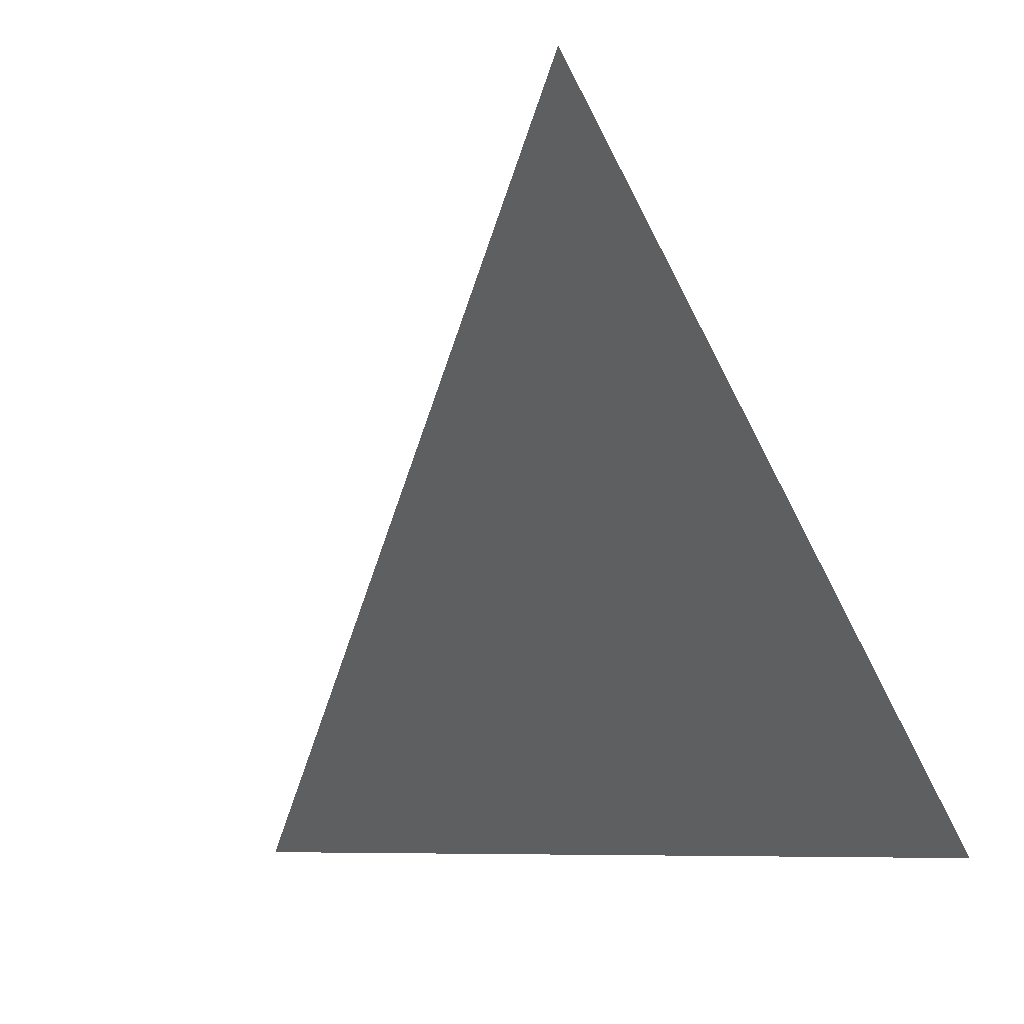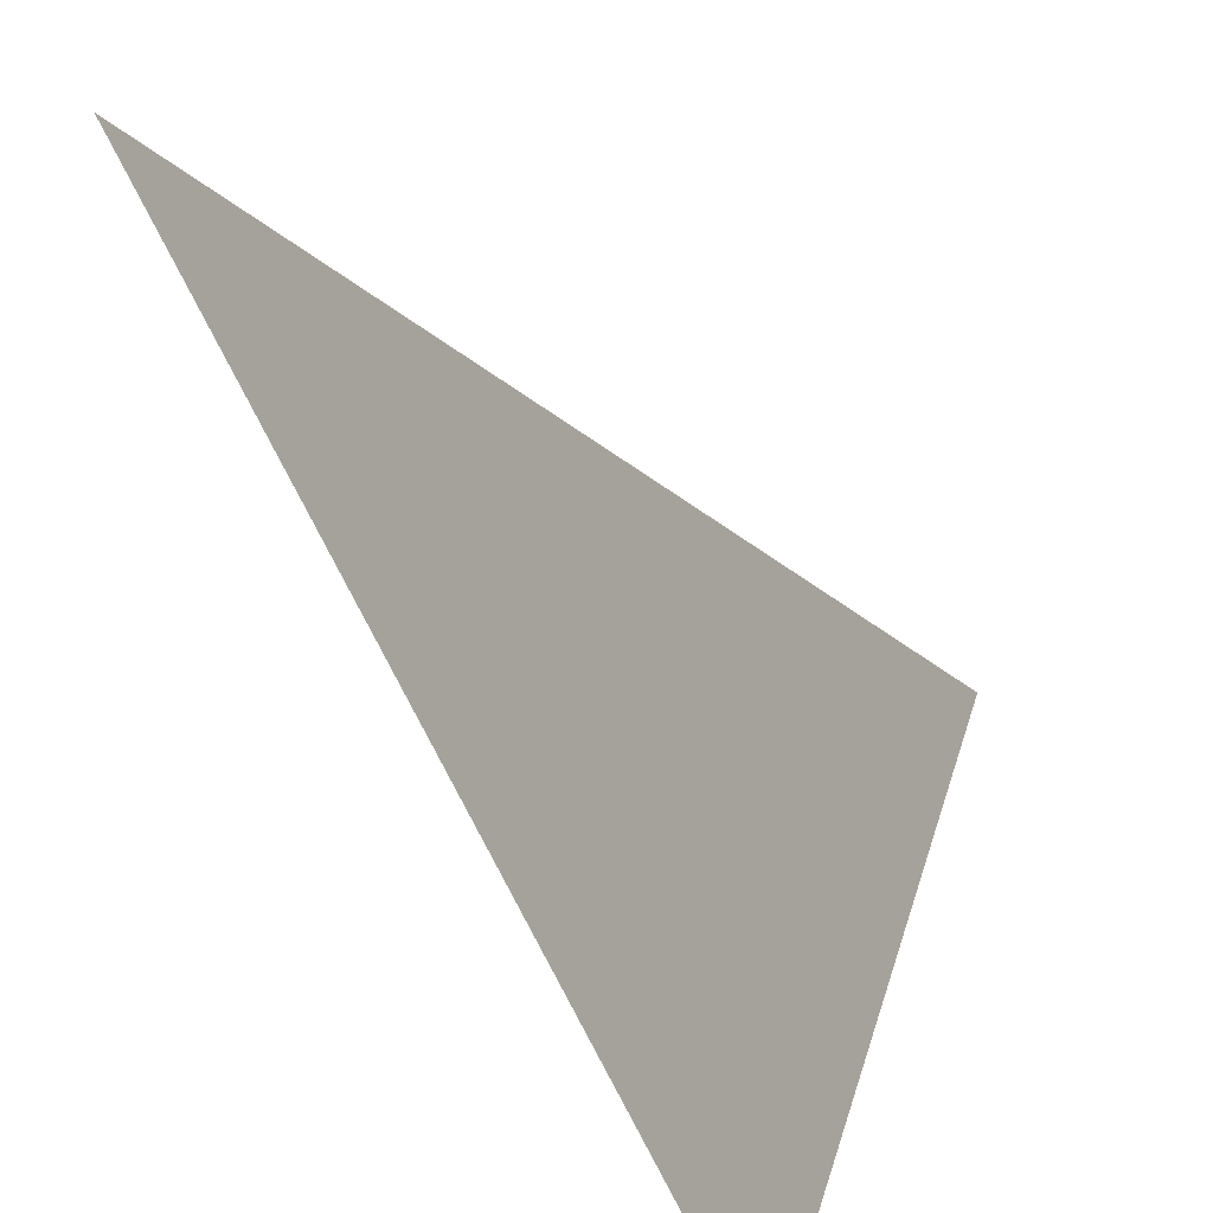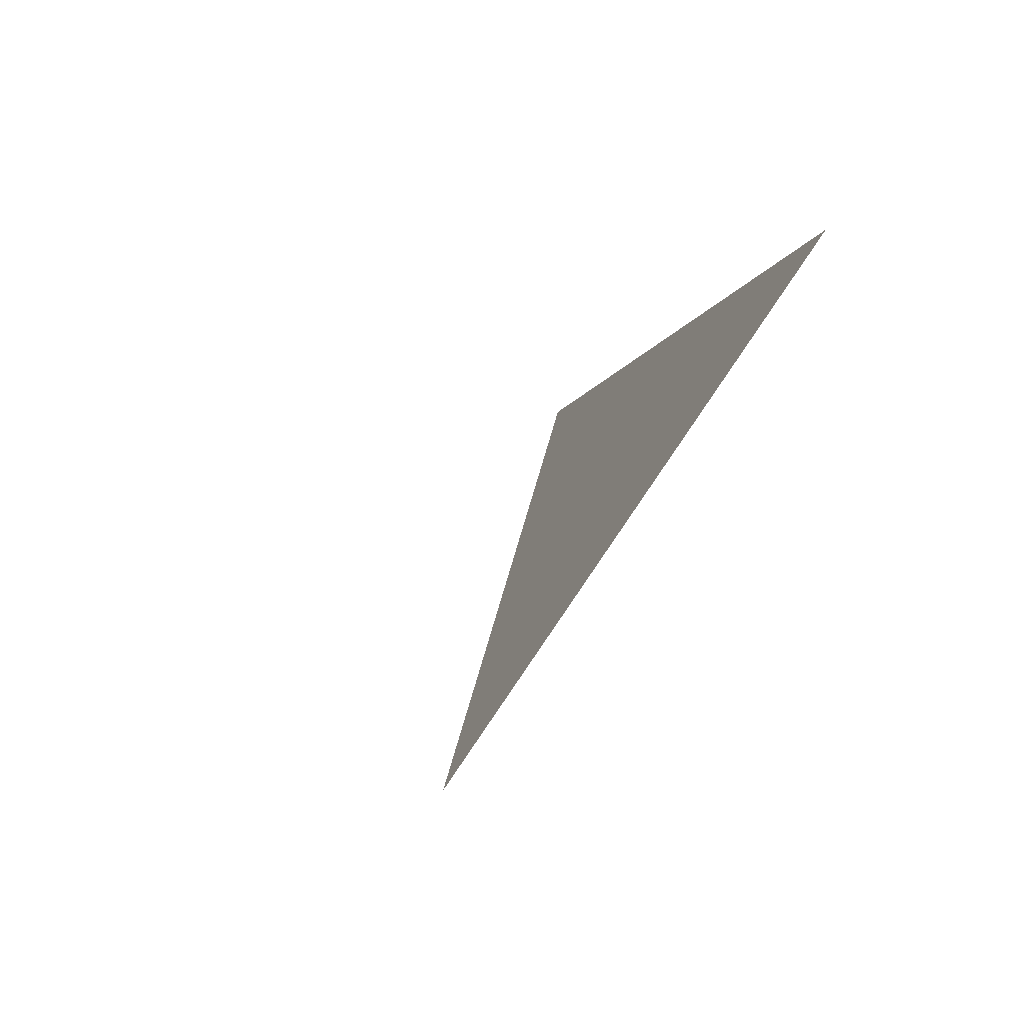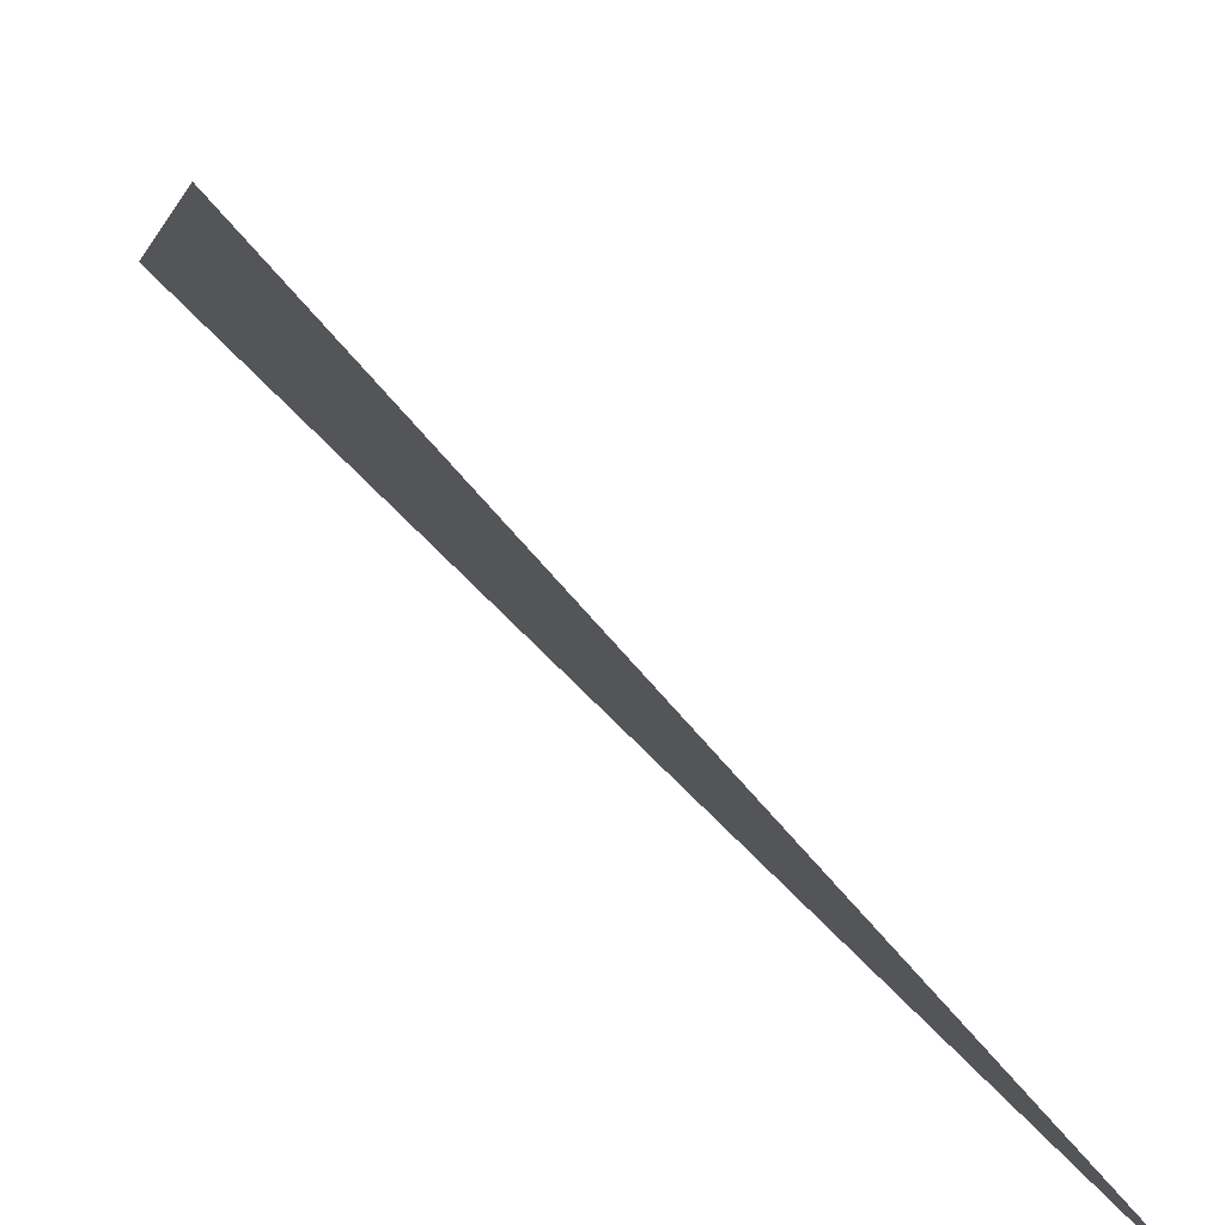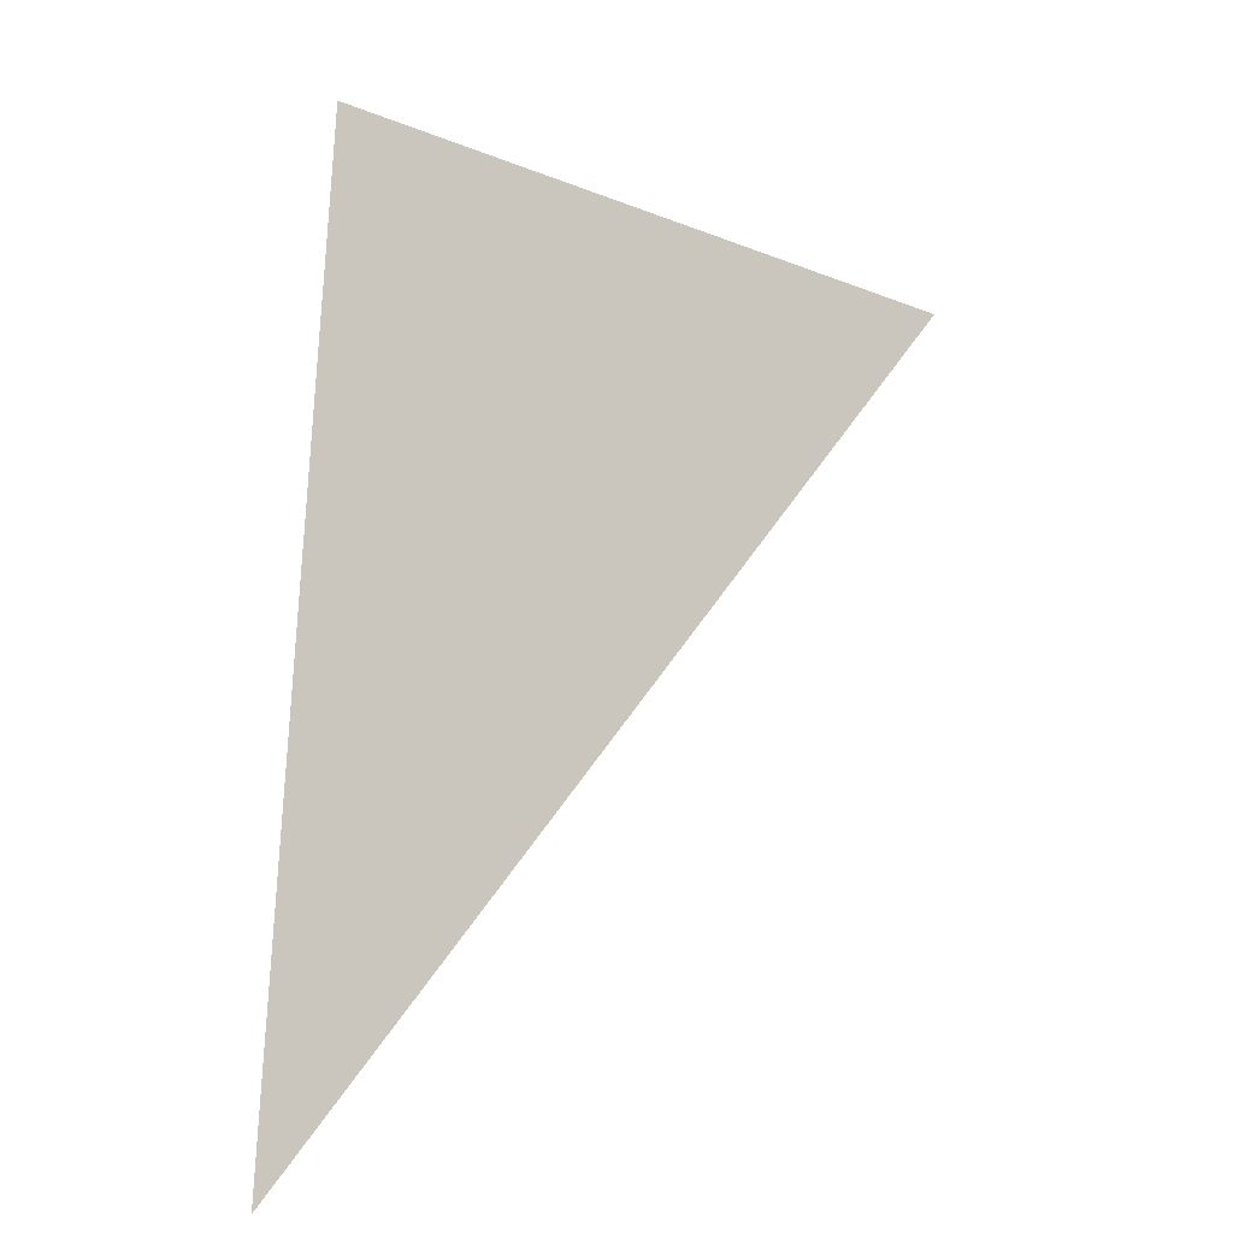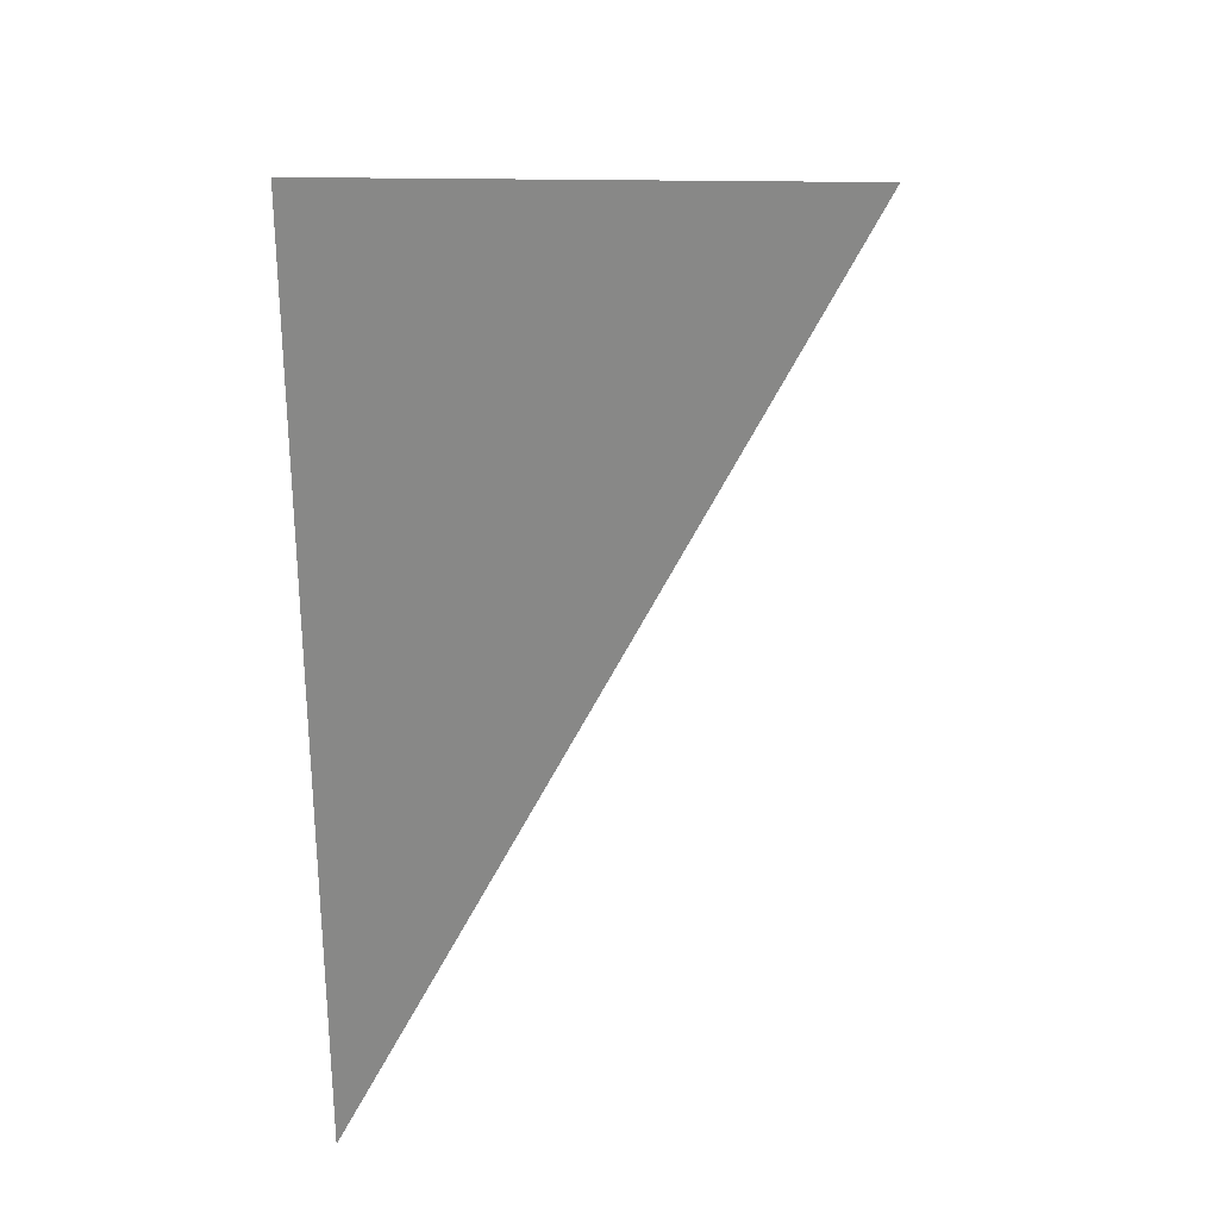
<metadata>
{"format":"obj","ext":"obj","renderer":"f3d","projection":"perspective","resolution":1024,"background":"white","views":[{"elev":-3.8,"azim":120.2,"up":"+Z"},{"elev":-62.3,"azim":-3.4,"up":"+Z"},{"elev":59.3,"azim":54.3,"up":"+Y"},{"elev":-63.4,"azim":-166.7,"up":"+Z"},{"elev":19.0,"azim":-86.9,"up":"+Y"},{"elev":54.8,"azim":-95.1,"up":"+Y"}]}
</metadata>
<code>
o 立方体.001_cell.113
v 15 5.476 -17.31
v 15 5.469 -17.31
v 15.01 5.475 -17.31
f 3 2 1

</code>
